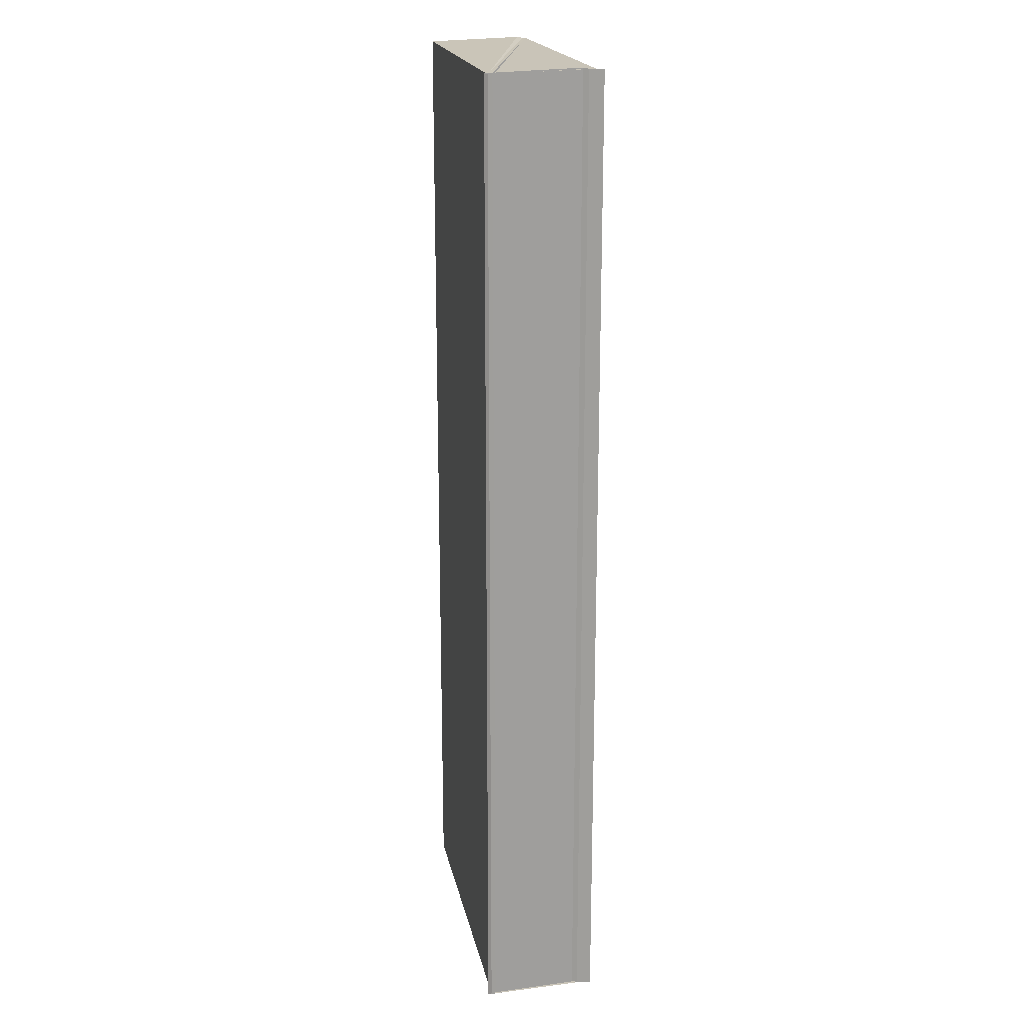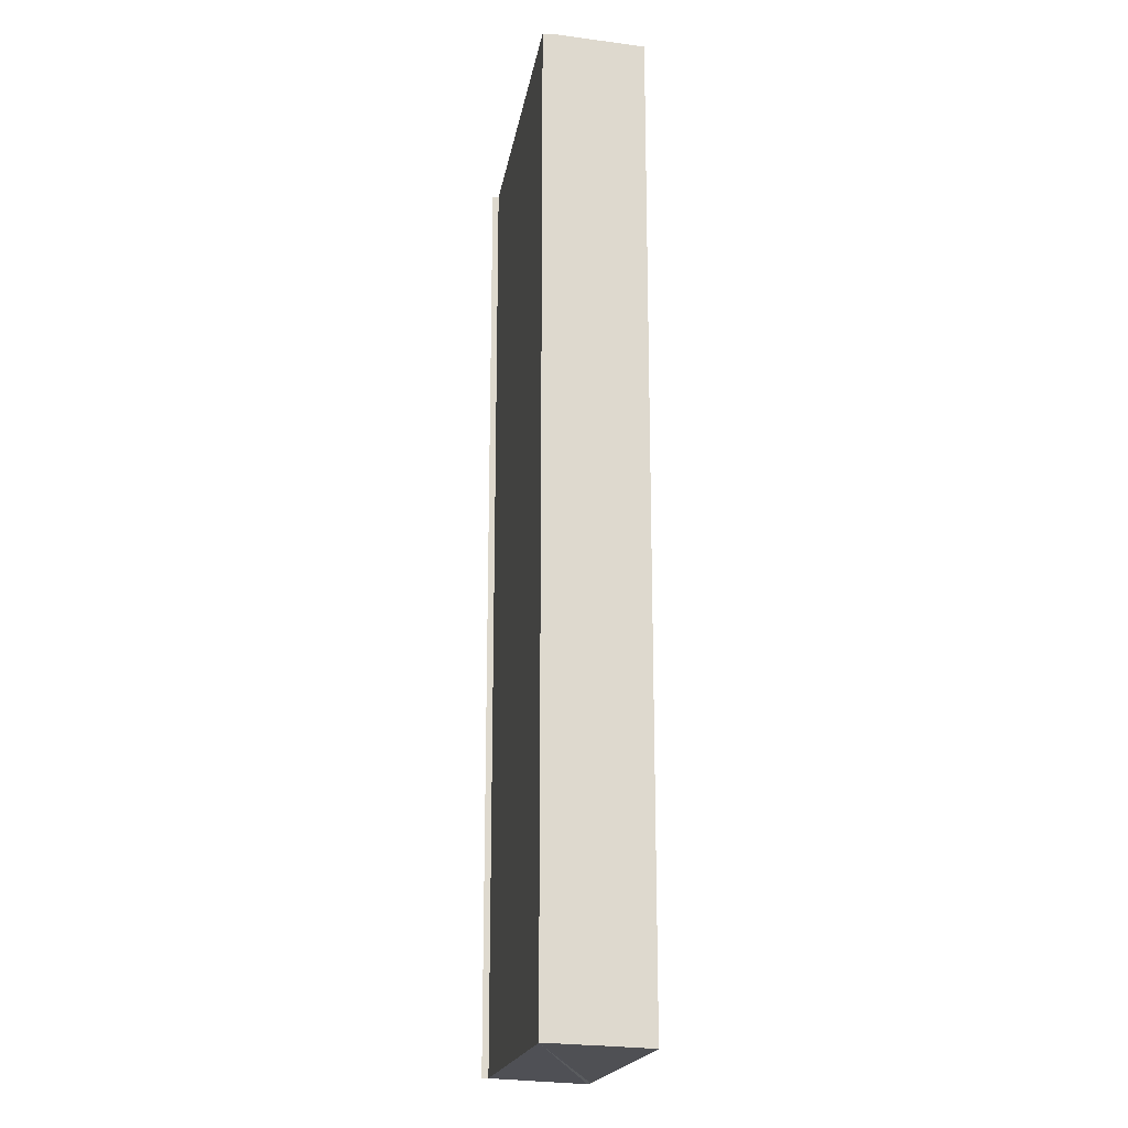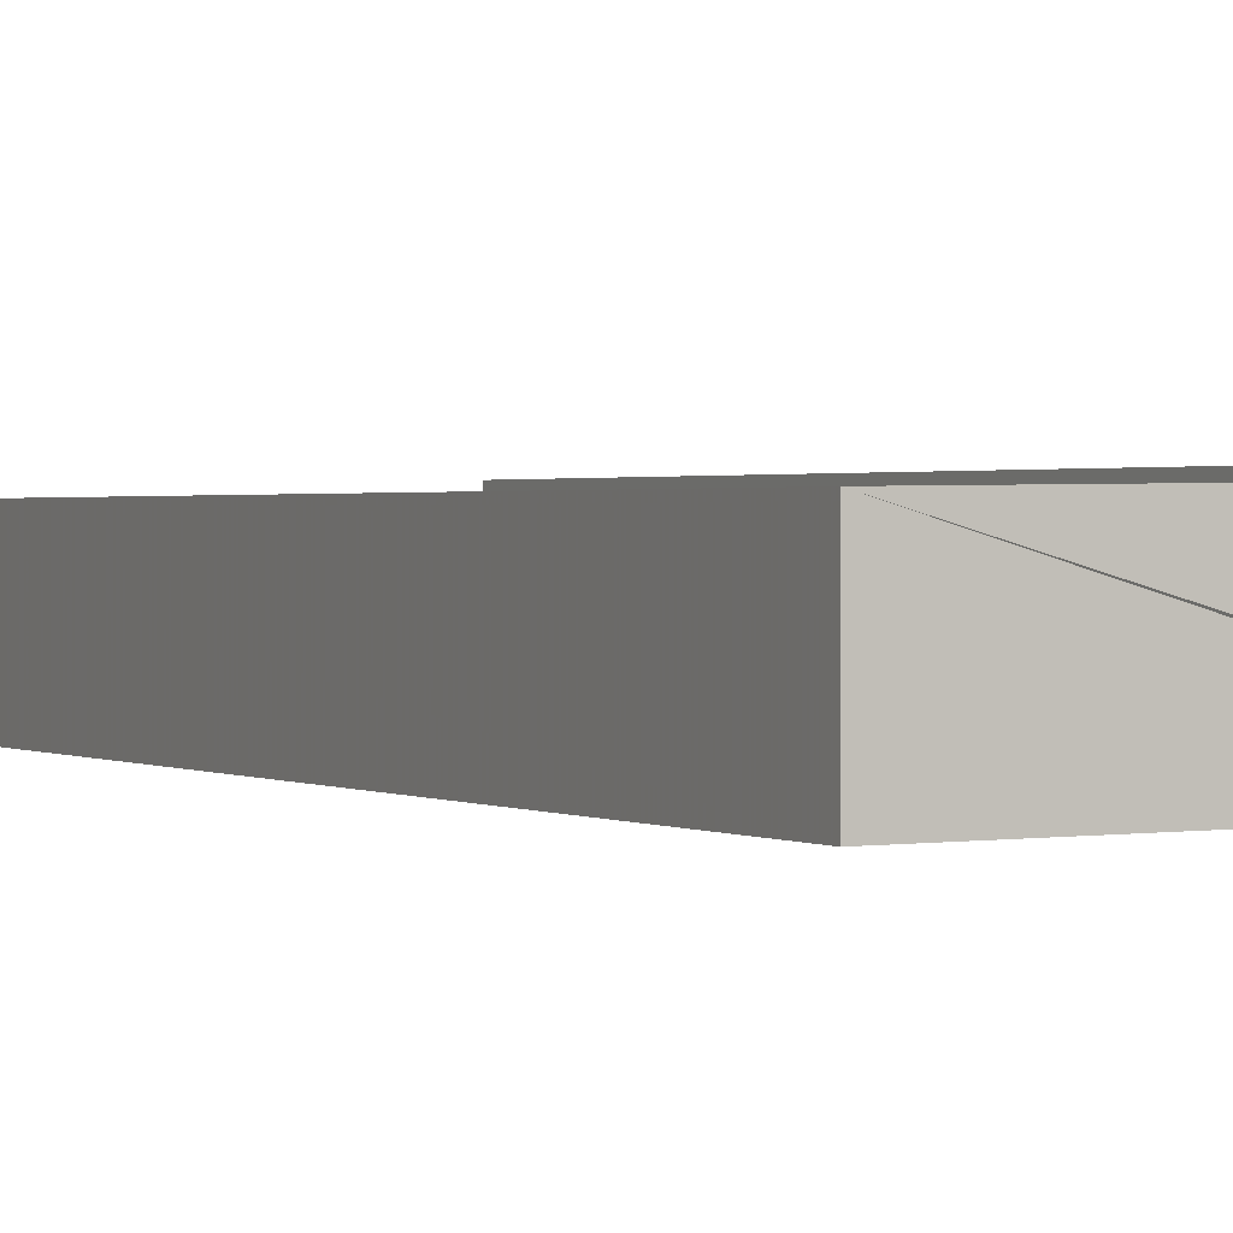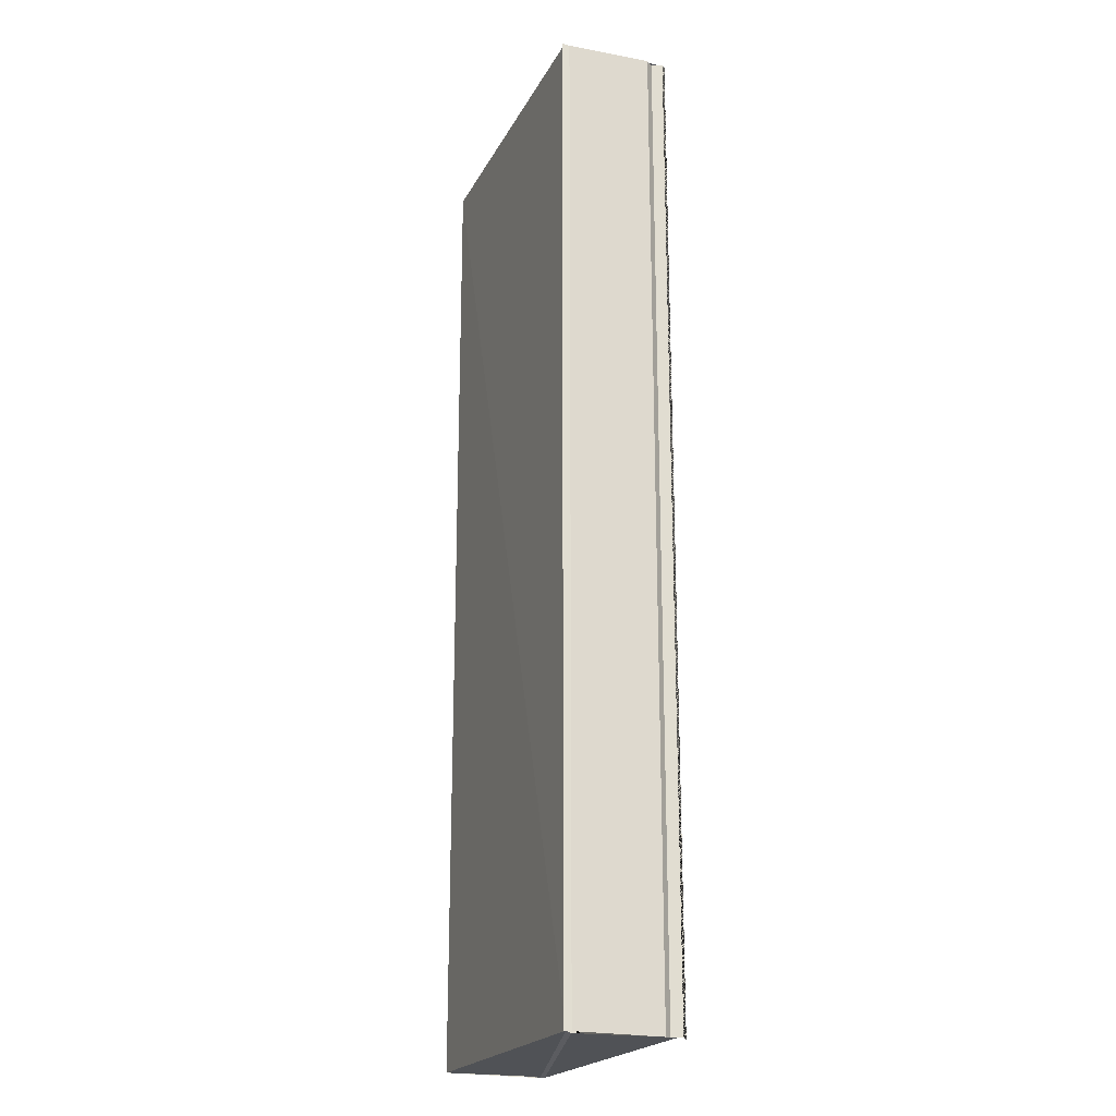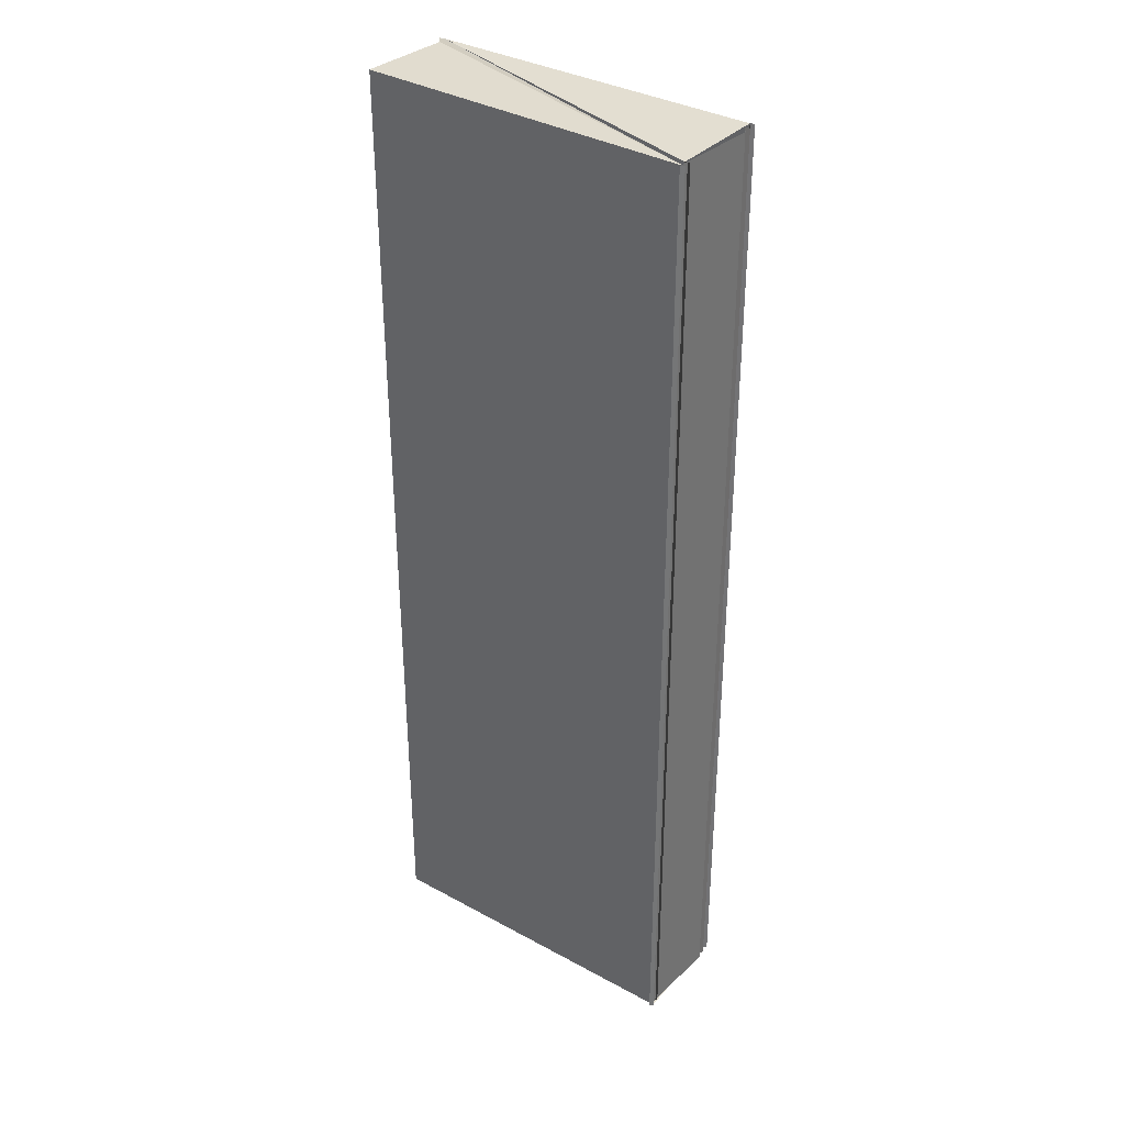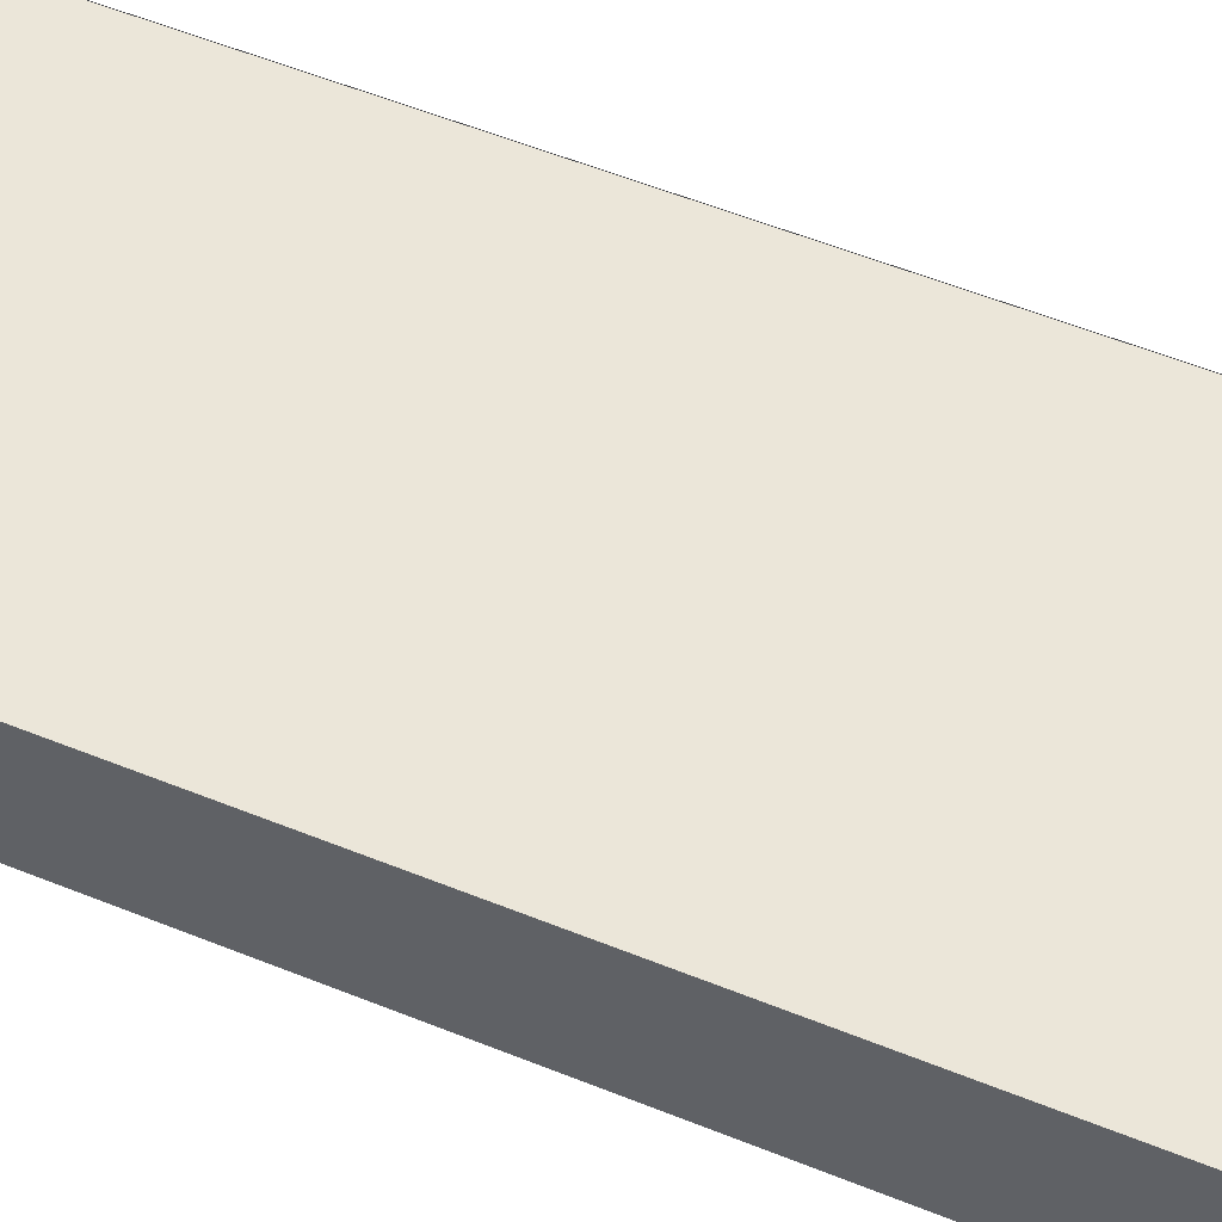
<metadata>
{"format":"obj","ext":"obj","renderer":"f3d","projection":"perspective","resolution":1024,"background":"white","views":[{"elev":19.3,"azim":-100.6,"up":"+Y"},{"elev":-18.5,"azim":81.1,"up":"+Y"},{"elev":1.0,"azim":154.5,"up":"+Z"},{"elev":-21.0,"azim":-110.6,"up":"+Y"},{"elev":35.2,"azim":-143.3,"up":"+Y"},{"elev":54.4,"azim":113.7,"up":"+Z"}]}
</metadata>
<code>
o 3050
v 2201 1856 7.248
v 2201 1856 7.248
v 2201 1856 7.251
v 2201 1856 7.248
v 2201 1856 7.251
v 2201 1856 7.251
v 2201 1856 7.251
v 2201 1856 7.248
v 2201 1856 7.248
v 2201 1856 7.251
v 2201 1856 7.248
v 2201 1856 7.251
v 2201 1856 7.251
v 2201 1856 7.251
v 2201 1856 7.248
v 2201 1856 7.251
v 2201 1856 7.251
v 2201 1856 7.248
v 2201 1856 7.248
v 2201 1856 7.248
v 2201 1856 7.248
v 2201 1856 7.248
v 2201 1856 7.248
v 2201 1856 7.248
v 2201 1856 7.248
v 2201 1856 7.248
v 2201 1856 7.248
v 2201 1856 7.248
v 2201 1856 7.248
v 2201 1856 7.248
v 2201 1856 7.248
v 2201 1856 7.248
v 2201 1856 7.248
v 2201 1856 7.248
v 2201 1856 7.248
v 2201 1856 7.248
v 2201 1856 7.248
v 2201 1856 7.248
v 2201 1856 7.248
v 2201 1856 7.248
v 2201 1856 7.248
v 2201 1856 7.248
v 2201 1856 7.248
v 2201 1856 7.248
v 2201 1856 7.248
v 2201 1856 7.248
v 2201 1856 7.248
v 2201 1856 7.248
v 2201 1856 7.248
v 2201 1856 7.248
v 2201 1856 7.248
v 2201 1856 7.248
v 2201 1856 7.248
v 2201 1856 7.248
v 2201 1856 7.248
v 2201 1856 7.248
v 2201 1856 7.248
v 2201 1856 7.251
v 2201 1856 7.251
v 2201 1856 7.248
v 2201 1856 7.251
v 2201 1856 7.248
v 2201 1856 7.251
v 2201 1856 7.248
v 2201 1856 7.248
v 2201 1856 7.251
v 2201 1856 7.248
v 2201 1856 7.251
v 2201 1856 7.251
v 2201 1856 7.251
v 2201 1856 7.251
v 2201 1856 7.251
v 2201 1856 7.251
v 2201 1856 7.251
v 2201 1856 7.251
v 2201 1856 7.251
v 2201 1856 7.251
v 2201 1856 7.248
v 2201 1856 7.251
v 2201 1856 7.248
v 2201 1856 7.251
v 2201 1856 7.251
v 2201 1856 7.251
v 2201 1856 7.251
v 2201 1856 7.251
v 2201 1856 7.251
v 2201 1856 7.251
v 2201 1856 7.251
v 2201 1856 7.251
v 2201 1856 7.251
v 2201 1856 7.251
v 2201 1856 7.251
v 2201 1856 7.251
v 2201 1856 7.251
v 2201 1856 7.251
v 2201 1856 7.251
v 2201 1856 7.251
v 2201 1856 7.251
v 2201 1856 7.251
v 2201 1856 7.251
v 2201 1856 7.251
v 2201 1856 7.251
v 2201 1856 7.251
v 2201 1856 7.251
v 2201 1856 7.251
v 2201 1856 7.251
f 1 2 3
f 2 4 5
f 5 6 7
f 6 8 9
f 10 11 8
f 12 13 6
f 14 12 7
f 15 14 7
f 13 16 17
f 18 7 19
f 20 21 18
f 21 22 23
f 21 22 24
f 25 21 26
f 25 27 26
f 27 28 24
f 27 28 29
f 30 31 29
f 32 33 31
f 34 32 35
f 34 36 37
f 38 34 39
f 40 34 41
f 40 27 41
f 40 42 43
f 44 45 43
f 46 42 47
f 48 46 49
f 48 50 49
f 50 51 47
f 50 51 52
f 53 50 54
f 55 56 54
f 57 58 59
f 60 61 58
f 62 63 61
f 64 65 57
f 65 64 66
f 67 66 68
f 68 66 69
f 70 68 69
f 70 69 71
f 72 70 71
f 72 71 73
f 74 72 75
f 76 77 78
f 77 79 80
f 81 82 83
f 82 84 85
f 86 84 87
f 88 89 87
f 86 90 91
f 92 93 94
f 92 93 95
f 96 97 95
f 98 96 99
f 98 92 99
f 92 100 101
f 102 100 103
f 100 104 105
f 100 104 106

</code>
